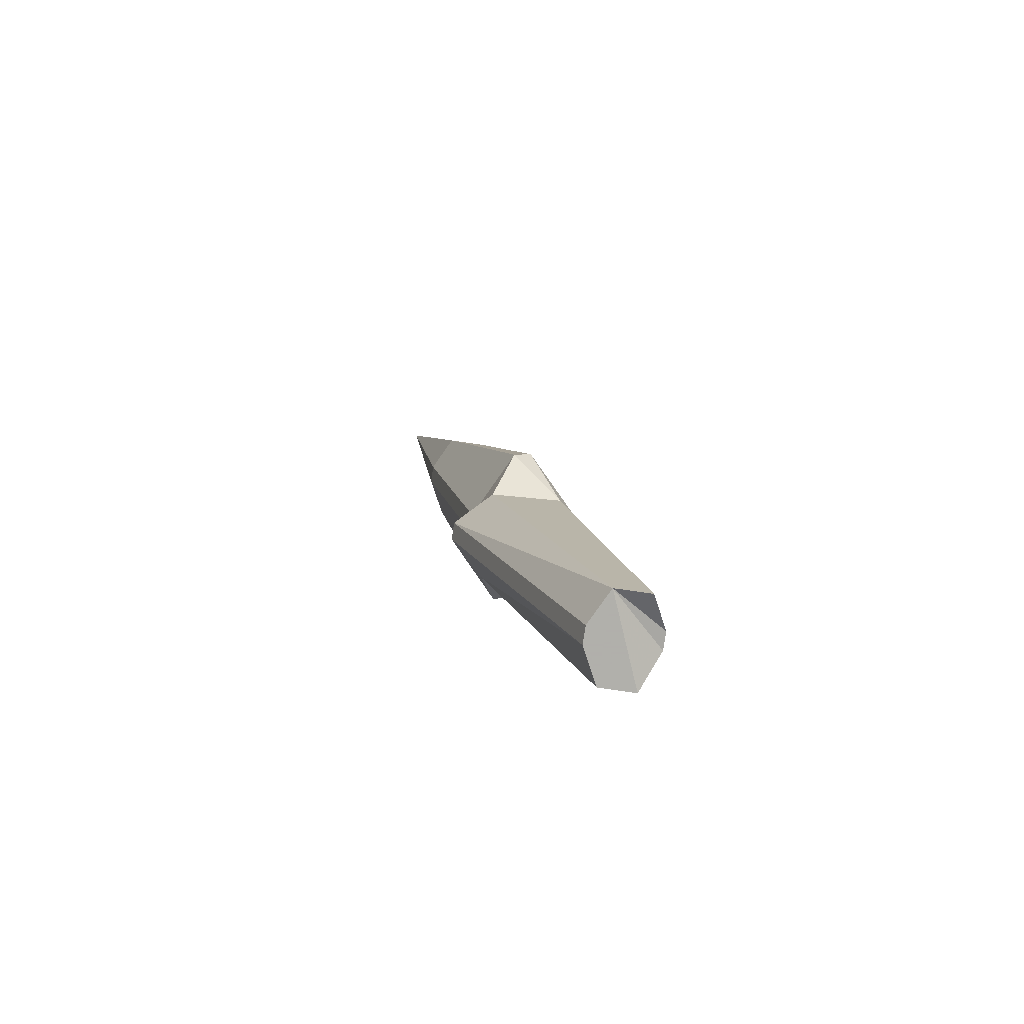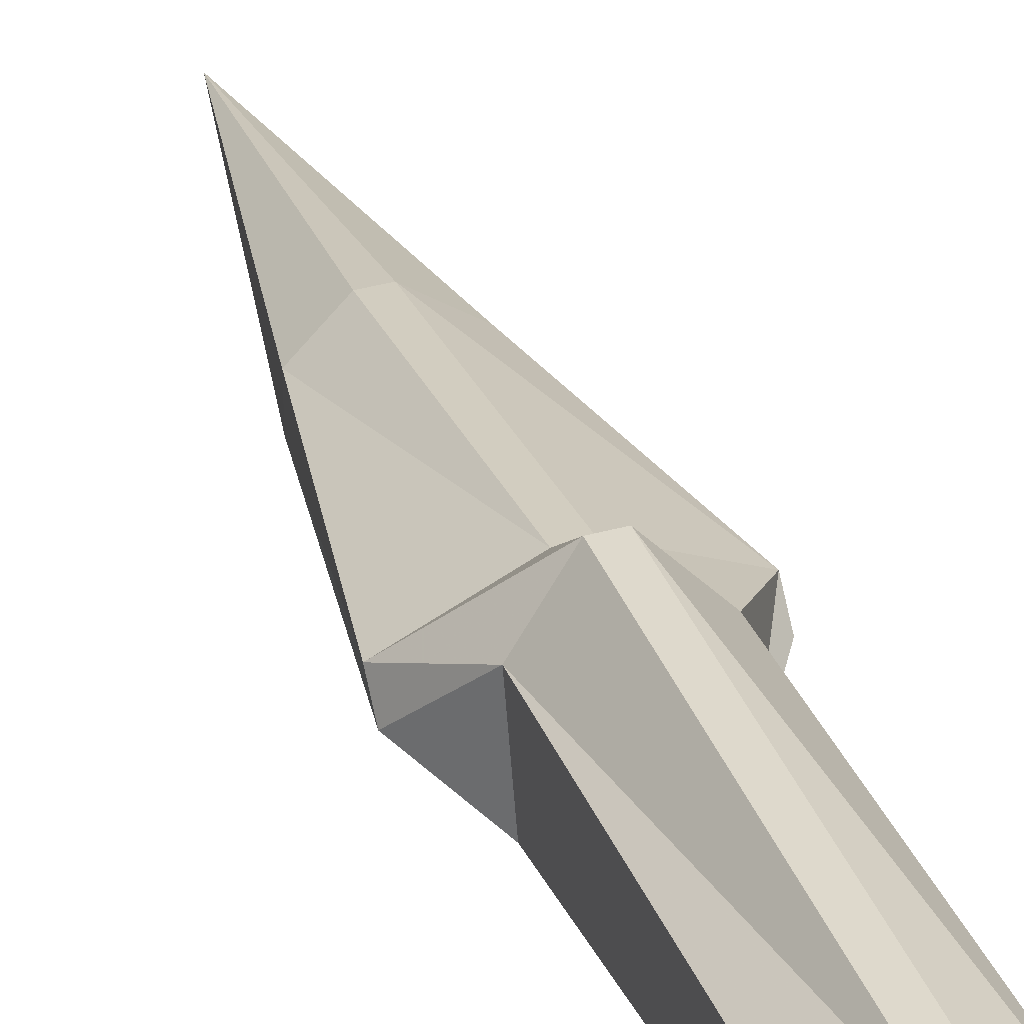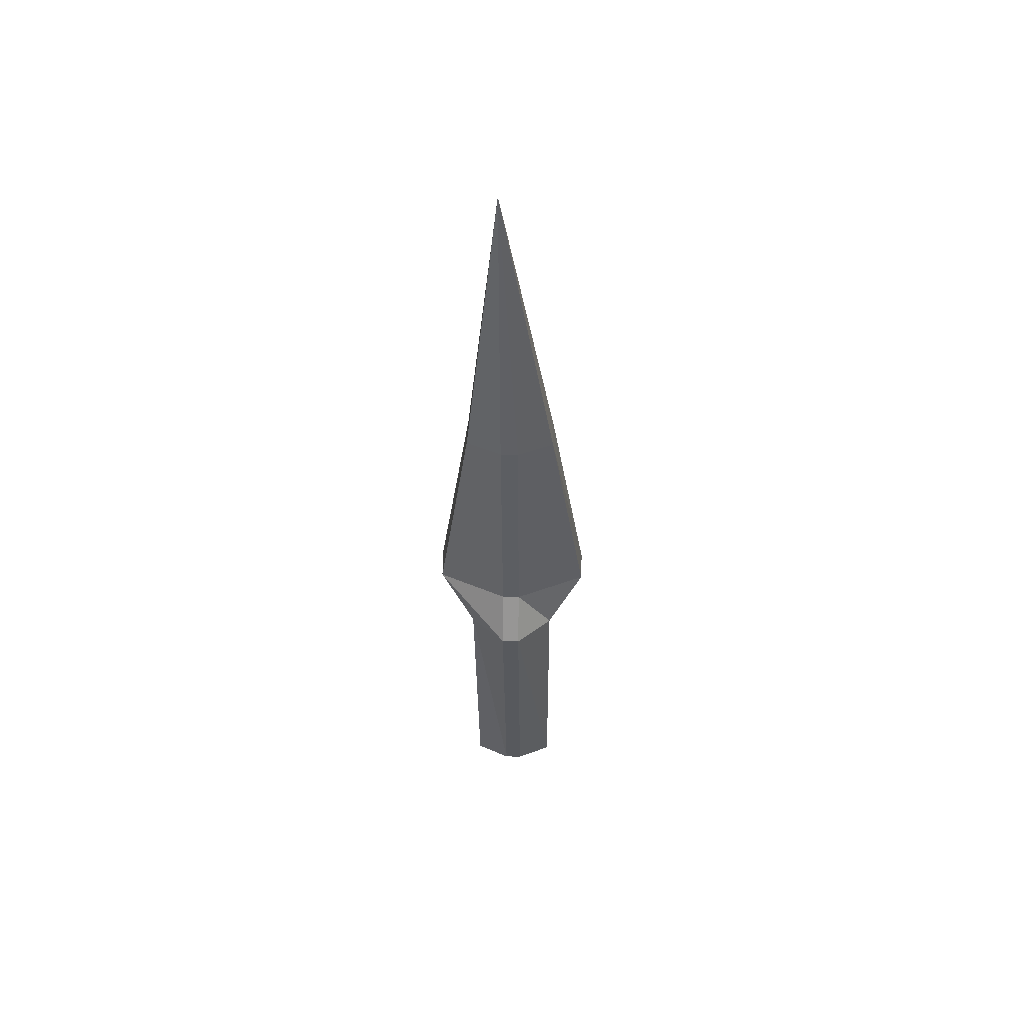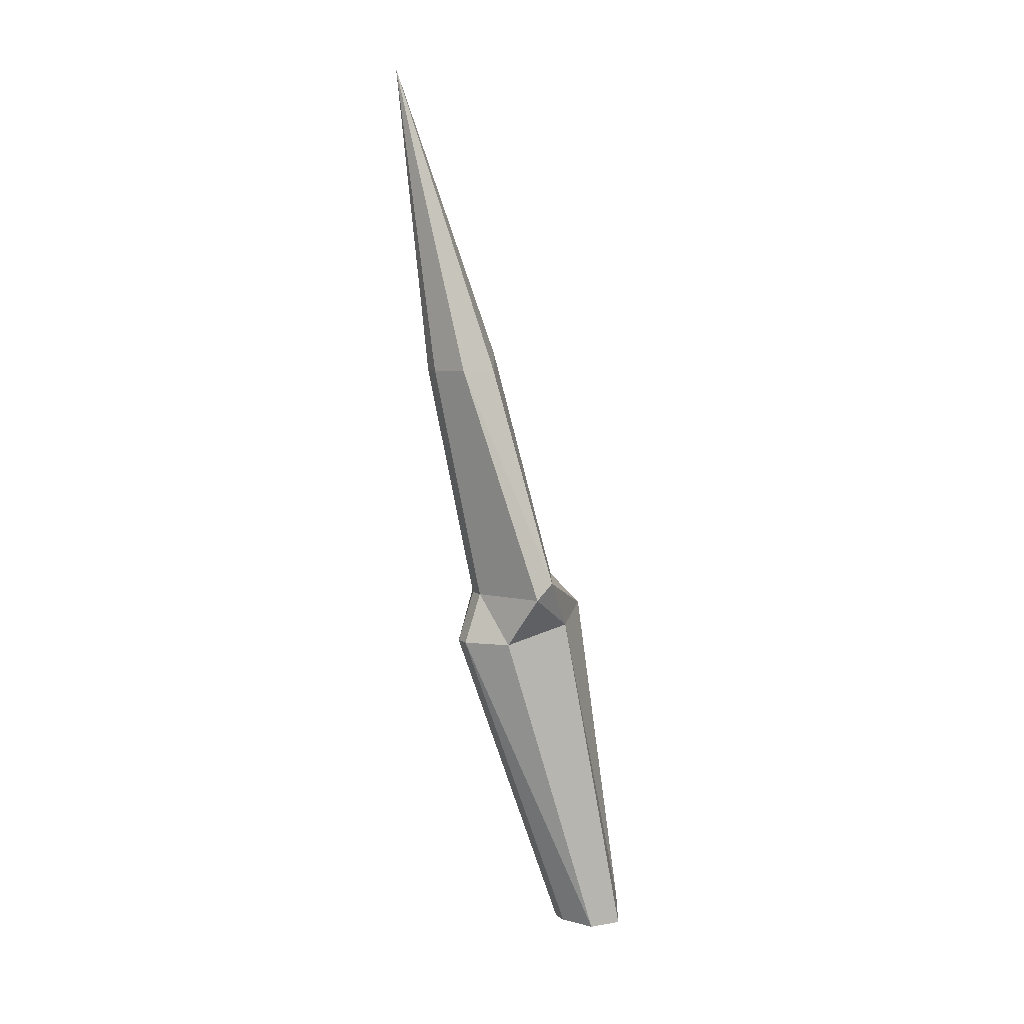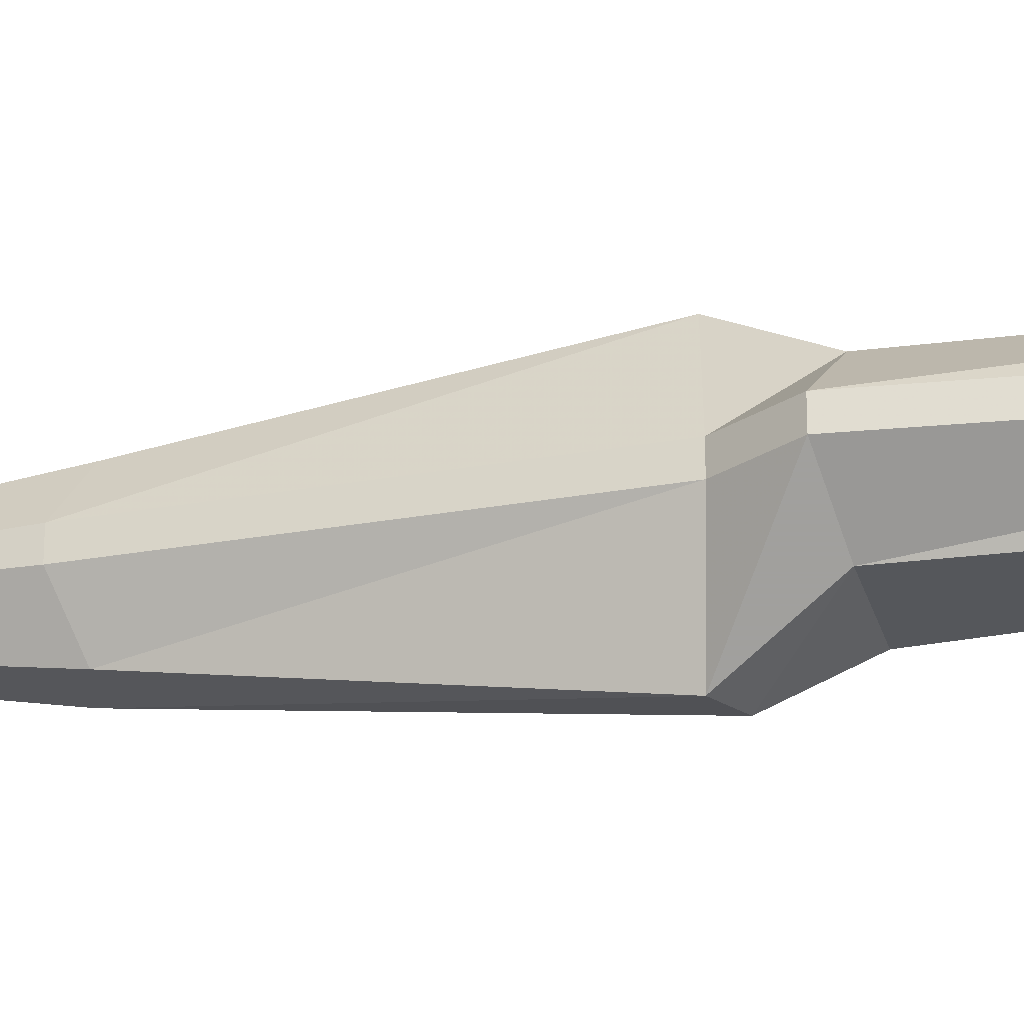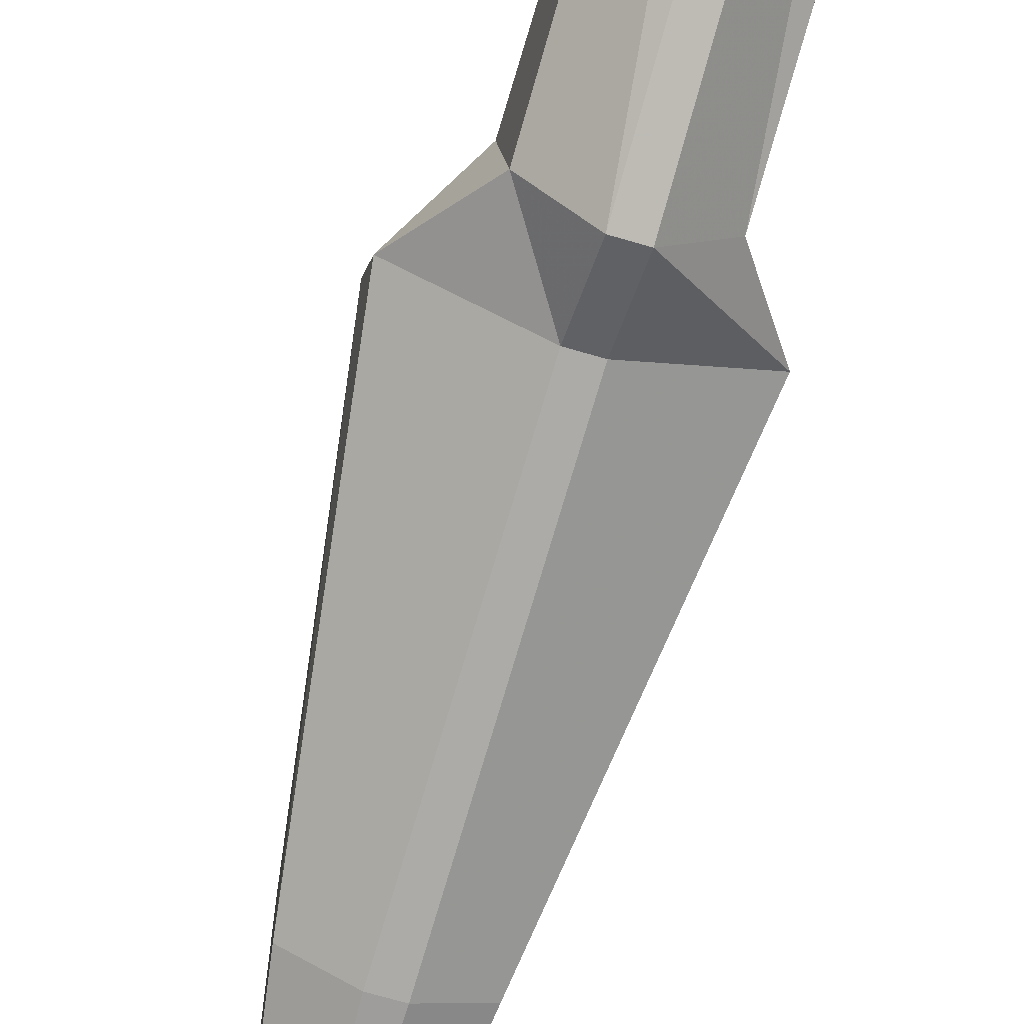
<metadata>
{"format":"obj","ext":"obj","renderer":"f3d","projection":"perspective","resolution":1024,"background":"white","views":[{"elev":-78.4,"azim":81.8,"up":"+Z"},{"elev":41.2,"azim":161.8,"up":"+Y"},{"elev":40.4,"azim":1.6,"up":"+Z"},{"elev":6.3,"azim":63.5,"up":"+Z"},{"elev":63.3,"azim":90.0,"up":"+Y"},{"elev":-64.4,"azim":163.0,"up":"+Y"}]}
</metadata>
<code>
v -0.2344 0.6797 0.3438
v -0.2109 0.7188 0.2031
v -0.2109 0.7031 0.2031
v -0.2266 0.6953 0.2031
v -0.2344 0.6953 0.2031
v -0.25 0.7031 0.2031
v -0.25 0.7188 0.2031
v -0.2344 0.7266 0.2109
v -0.2266 0.7266 0.2109
v -0.2266 0.7578 0.1016
v -0.1953 0.7422 0.1016
v -0.1953 0.7344 0.09375
v -0.2266 0.7188 0.09375
v -0.2344 0.7188 0.09375
v -0.2656 0.7344 0.09375
v -0.2656 0.7422 0.1016
v -0.2344 0.7578 0.1016
v -0.2344 0.7734 0.08594
v -0.2266 0.7734 0.08594
v -0.2109 0.7578 0.07812
v -0.2109 0.7266 0.07031
v -0.2266 0.7109 0.07031
v -0.2344 0.7109 0.07031
v -0.25 0.7266 0.07031
v -0.25 0.7578 0.07812
v -0.25 0.7891 -0.07812
v -0.2344 0.7969 -0.07031
v -0.2266 0.7969 -0.07031
v -0.2109 0.7891 -0.07812
v -0.2109 0.7734 -0.07812
v -0.2266 0.7656 -0.07812
v -0.2344 0.7656 -0.07812
v -0.25 0.7734 -0.07812
f 1 2 3
f 1 3 4
f 1 4 5
f 1 5 6
f 1 6 7
f 1 7 8
f 1 8 9
f 1 9 2
f 2 9 10
f 2 10 11
f 2 11 3
f 3 11 12
f 3 12 4
f 4 12 13
f 4 13 5
f 5 13 14
f 5 14 6
f 6 14 15
f 6 15 7
f 7 15 16
f 7 16 8
f 8 16 17
f 8 17 9
f 9 17 10
f 10 17 18
f 10 18 19
f 10 19 11
f 11 19 20
f 11 20 12
f 12 20 21
f 12 21 13
f 13 21 22
f 13 22 14
f 14 22 23
f 14 23 15
f 15 23 24
f 15 24 16
f 16 24 25
f 16 25 17
f 17 25 18
f 18 25 26
f 18 26 27
f 18 27 19
f 19 27 28
f 19 28 20
f 20 28 29
f 20 29 21
f 21 29 30
f 21 30 22
f 22 30 31
f 22 31 23
f 23 31 32
f 23 32 24
f 24 32 33
f 24 33 25
f 25 33 26
f 26 33 30
f 26 30 27
f 27 30 28
f 28 30 29
f 33 32 31
f 33 31 30

</code>
